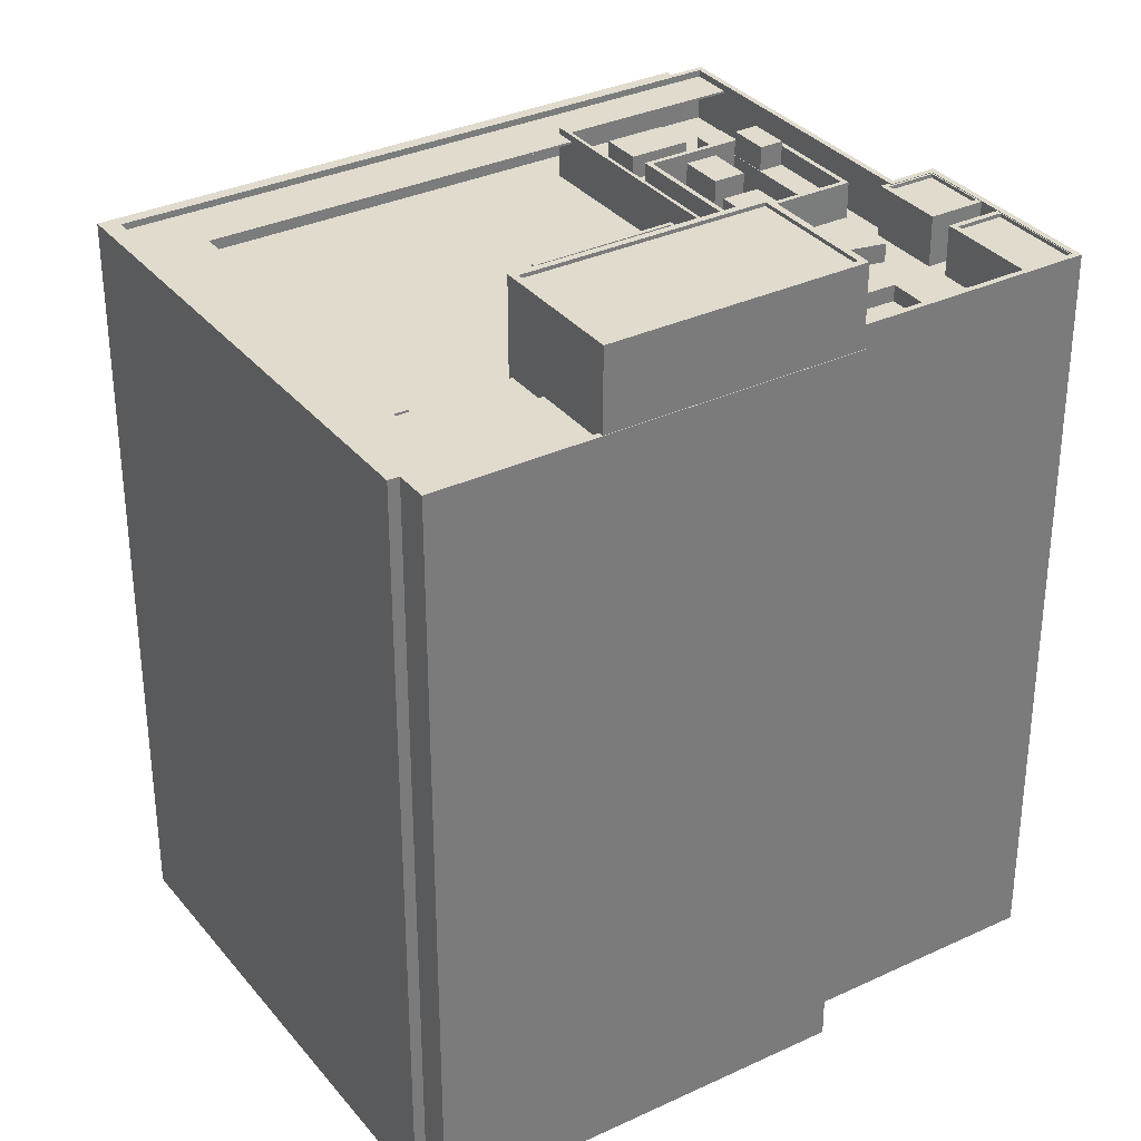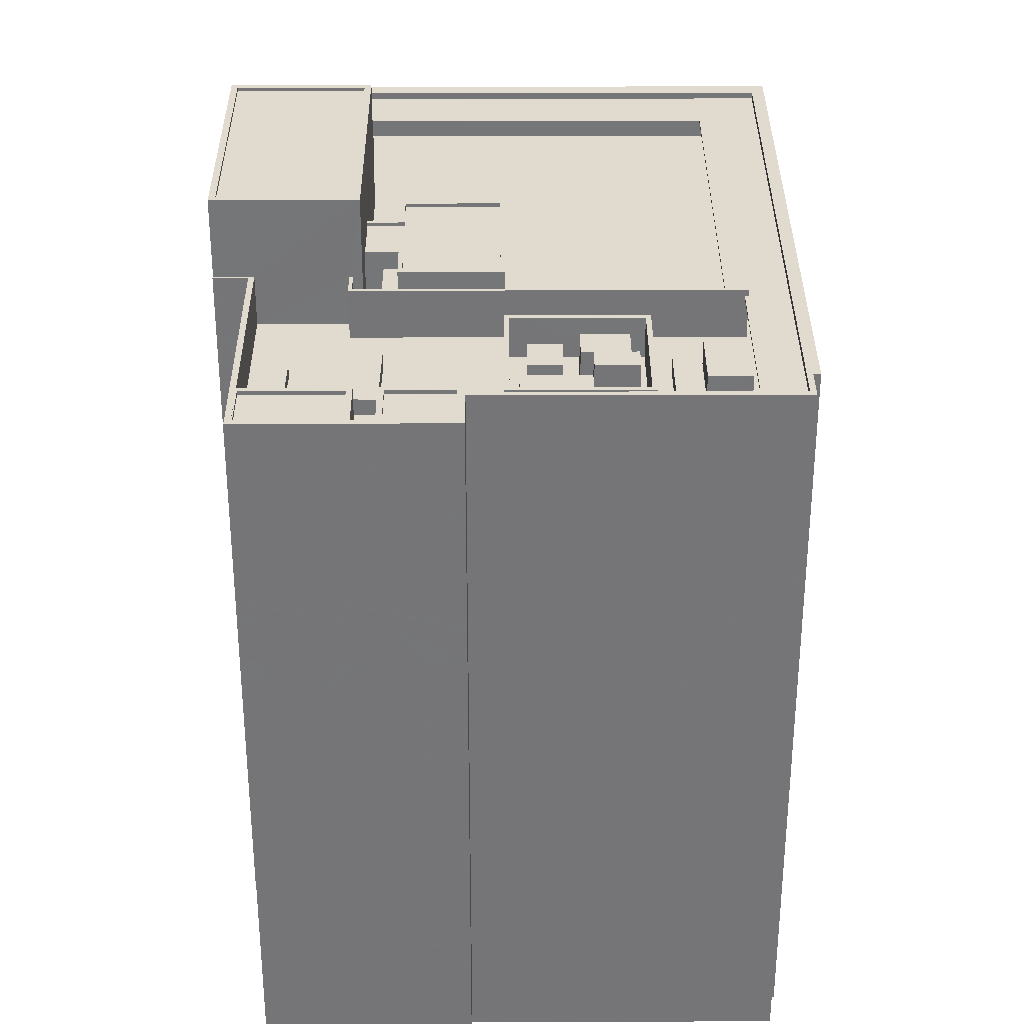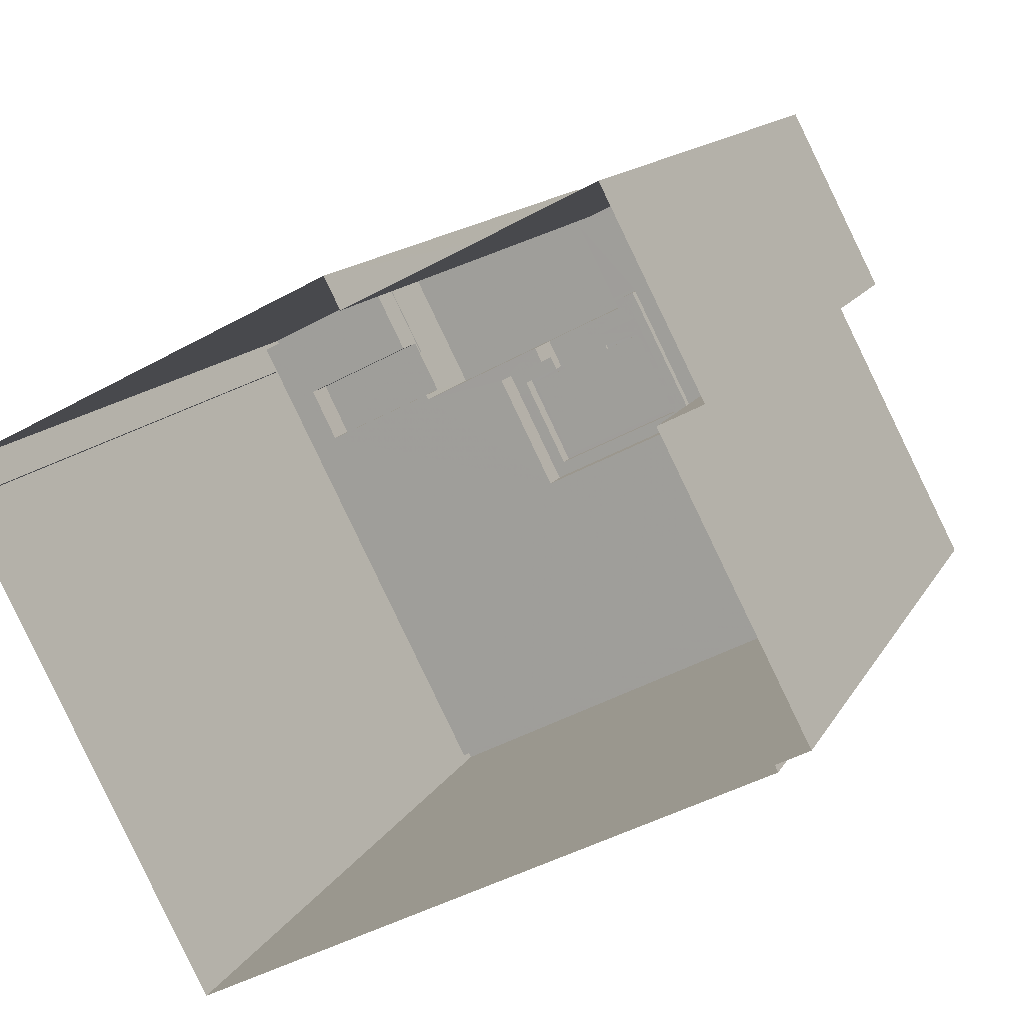
<metadata>
{"format":"obj","ext":"obj","renderer":"f3d","projection":"perspective","resolution":1024,"background":"white","views":[{"elev":33.3,"azim":120.0,"up":"+Z"},{"elev":33.4,"azim":-117.5,"up":"+Z"},{"elev":13.1,"azim":-161.4,"up":"+Y"}]}
</metadata>
<code>
v -5482 -3.529e+04 3.791
v -5455 -3.53e+04 3.782
v -5483 -3.529e+04 3.79
v -5503 -3.529e+04 3.789
v -5499 -3.528e+04 3.796
v -5505 -3.529e+04 3.79
v -5512 -3.531e+04 3.781
v -5510 -3.531e+04 3.78
v -5472 -3.533e+04 3.767
v -5456 -3.53e+04 3.781
v -5456 -3.53e+04 3.781
v -5510 -3.532e+04 3.78
v -5499 -3.532e+04 55.37
v -5512 -3.531e+04 55.38
v -5510 -3.531e+04 55.38
v -5473 -3.533e+04 55.36
v -5499 -3.532e+04 55.37
v -5462 -3.531e+04 55.38
v -5456 -3.53e+04 55.38
v -5466 -3.53e+04 55.38
v -5461 -3.53e+04 55.38
v -5468 -3.53e+04 55.38
v -5475 -3.533e+04 55.37
v -5498 -3.532e+04 55.37
v -5499 -3.532e+04 55.37
v -5463 -3.531e+04 55.38
v -5501 -3.531e+04 53.54
v -5500 -3.531e+04 53.54
v -5505 -3.531e+04 53.54
v -5506 -3.531e+04 53.54
v -5507 -3.531e+04 52.48
v -5509 -3.531e+04 52.48
v -5506 -3.531e+04 52.48
v -5508 -3.531e+04 52.48
v -5501 -3.532e+04 52.48
v -5500 -3.531e+04 52.48
v -5501 -3.531e+04 52.48
v -5502 -3.532e+04 52.48
v -5506 -3.531e+04 52.48
v -5506 -3.531e+04 52.48
v -5501 -3.531e+04 52.48
v -5505 -3.531e+04 52.48
v -5483 -3.529e+04 52.49
v -5489 -3.529e+04 52.49
v -5490 -3.529e+04 52.49
v -5466 -3.53e+04 52.48
v -5460 -3.53e+04 52.48
v -5456 -3.53e+04 52.48
v -5462 -3.531e+04 52.48
v -5473 -3.533e+04 52.46
v -5494 -3.53e+04 52.48
v -5495 -3.53e+04 52.48
v -5496 -3.53e+04 52.48
v -5494 -3.53e+04 52.48
v -5492 -3.529e+04 52.48
v -5492 -3.529e+04 52.48
v -5491 -3.529e+04 52.49
v -5491 -3.529e+04 52.49
v -5468 -3.53e+04 52.48
v -5503 -3.532e+04 52.47
v -5499 -3.532e+04 52.47
v -5499 -3.532e+04 52.47
v -5483 -3.53e+04 52.48
v -5486 -3.53e+04 52.48
v -5484 -3.53e+04 52.48
v -5487 -3.529e+04 52.48
v -5486 -3.529e+04 52.48
v -5470 -3.53e+04 52.48
v -5470 -3.53e+04 52.48
v -5476 -3.53e+04 52.48
v -5479 -3.53e+04 52.48
v -5480 -3.53e+04 52.48
v -5498 -3.531e+04 52.48
v -5498 -3.531e+04 52.48
v -5487 -3.529e+04 52.48
v -5486 -3.53e+04 52.48
v -5480 -3.531e+04 52.48
v -5491 -3.53e+04 52.48
v -5487 -3.53e+04 52.48
v -5506 -3.531e+04 52.48
v -5505 -3.531e+04 52.48
v -5500 -3.531e+04 52.48
v -5507 -3.531e+04 52.48
v -5505 -3.531e+04 52.48
v -5510 -3.531e+04 52.48
v -5502 -3.53e+04 52.48
v -5505 -3.53e+04 52.48
v -5501 -3.53e+04 52.48
v -5494 -3.53e+04 52.48
v -5500 -3.53e+04 52.48
v -5497 -3.53e+04 52.48
v -5498 -3.531e+04 52.48
v -5498 -3.531e+04 52.48
v -5500 -3.531e+04 52.48
v -5505 -3.531e+04 52.48
v -5500 -3.53e+04 52.48
v -5503 -3.531e+04 52.48
v -5502 -3.531e+04 52.48
v -5501 -3.53e+04 52.48
v -5500 -3.53e+04 52.48
v -5499 -3.53e+04 52.48
v -5500 -3.53e+04 52.48
v -5496 -3.53e+04 52.48
v -5495 -3.528e+04 52.49
v -5495 -3.528e+04 52.49
v -5496 -3.529e+04 52.49
v -5489 -3.529e+04 52.49
v -5495 -3.529e+04 52.49
v -5490 -3.529e+04 52.49
v -5498 -3.531e+04 52.48
v -5503 -3.531e+04 52.48
v -5505 -3.531e+04 52.48
v -5506 -3.531e+04 52.48
v -5499 -3.529e+04 52.49
v -5502 -3.529e+04 52.49
v -5503 -3.529e+04 52.49
v -5512 -3.531e+04 52.48
v -5507 -3.531e+04 52.48
v -5502 -3.529e+04 52.49
v -5499 -3.529e+04 52.49
v -5492 -3.529e+04 52.49
v -5502 -3.53e+04 52.49
v -5502 -3.53e+04 52.48
v -5498 -3.529e+04 52.49
v -5500 -3.53e+04 52.48
v -5509 -3.531e+04 52.48
v -5506 -3.531e+04 52.48
v -5494 -3.529e+04 52.49
v -5497 -3.529e+04 52.49
v -5494 -3.529e+04 52.49
v -5505 -3.529e+04 55.99
v -5503 -3.529e+04 55.99
v -5505 -3.529e+04 55.99
v -5512 -3.531e+04 55.98
v -5512 -3.531e+04 55.98
v -5502 -3.529e+04 55.99
v -5499 -3.528e+04 55.99
v -5499 -3.528e+04 55.99
v -5483 -3.529e+04 55.99
v -5483 -3.529e+04 55.99
v -5481 -3.529e+04 55.99
v -5482 -3.529e+04 55.99
v -5456 -3.53e+04 55.98
v -5466 -3.53e+04 55.98
v -5466 -3.53e+04 55.98
v -5481 -3.529e+04 55.99
v -5455 -3.53e+04 55.98
v -5473 -3.533e+04 55.96
v -5456 -3.53e+04 55.98
v -5473 -3.533e+04 55.96
v -5510 -3.531e+04 55.98
v -5501 -3.531e+04 54.13
v -5505 -3.531e+04 54.13
v -5506 -3.531e+04 54.13
v -5502 -3.532e+04 54.13
v -5507 -3.531e+04 53.34
v -5507 -3.531e+04 53.34
v -5509 -3.531e+04 53.34
v -5505 -3.531e+04 53.34
v -5502 -3.53e+04 55.35
v -5494 -3.53e+04 55.35
v -5494 -3.53e+04 55.35
v -5502 -3.53e+04 55.35
v -5506 -3.531e+04 55.35
v -5498 -3.531e+04 55.34
v -5498 -3.531e+04 55.34
v -5506 -3.531e+04 55.35
v -5494 -3.53e+04 53.78
v -5498 -3.529e+04 53.79
v -5500 -3.53e+04 53.78
v -5495 -3.53e+04 53.78
v -5492 -3.529e+04 53.6
v -5494 -3.529e+04 53.61
v -5497 -3.529e+04 53.61
v -5494 -3.529e+04 53.61
v -5491 -3.529e+04 53.61
v -5492 -3.529e+04 53.61
v -5499 -3.532e+04 55.95
v -5487 -3.529e+04 55.96
v -5487 -3.529e+04 55.96
v -5486 -3.529e+04 55.96
v -5499 -3.532e+04 55.95
v -5486 -3.53e+04 55.96
v -5510 -3.531e+04 55.53
v -5512 -3.531e+04 55.53
v -5499 -3.532e+04 55.52
v -5473 -3.533e+04 55.51
v -5499 -3.532e+04 55.52
v -5468 -3.53e+04 55.53
v -5461 -3.53e+04 55.53
v -5466 -3.53e+04 55.53
v -5456 -3.53e+04 55.53
v -5462 -3.531e+04 55.53
v -5499 -3.532e+04 55.52
v -5498 -3.532e+04 55.52
v -5475 -3.533e+04 55.52
v -5463 -3.531e+04 55.53
v -5485 -3.53e+04 61.33
v -5466 -3.53e+04 61.33
v -5481 -3.529e+04 61.33
v -5470 -3.53e+04 61.32
v -5481 -3.529e+04 61.58
v -5481 -3.529e+04 61.58
v -5486 -3.53e+04 61.58
v -5485 -3.53e+04 61.58
v -5466 -3.53e+04 61.58
v -5466 -3.53e+04 61.58
v -5470 -3.53e+04 61.57
v -5470 -3.53e+04 61.57
v -5468 -3.53e+04 55.15
v -5462 -3.531e+04 55.15
v -5460 -3.53e+04 55.15
v -5470 -3.53e+04 55.15
v -5480 -3.531e+04 54.84
v -5476 -3.53e+04 54.84
v -5478 -3.53e+04 54.84
v -5490 -3.53e+04 54.84
v -5491 -3.53e+04 54.84
v -5487 -3.53e+04 54.85
v -5487 -3.53e+04 54.85
v -5480 -3.53e+04 54.85
v -5484 -3.53e+04 54.85
v -5484 -3.53e+04 54.85
v -5480 -3.53e+04 54.85
v -5481 -3.531e+04 54.84
v -5479 -3.53e+04 55.93
v -5483 -3.53e+04 55.93
v -5484 -3.53e+04 55.93
v -5481 -3.53e+04 55.93
v -5481 -3.531e+04 55.92
v -5478 -3.53e+04 55.92
v -5490 -3.53e+04 55.92
v -5487 -3.53e+04 55.93
v -5483 -3.53e+04 56.18
v -5483 -3.53e+04 56.18
v -5484 -3.53e+04 56.18
v -5487 -3.53e+04 56.18
v -5487 -3.53e+04 56.18
v -5490 -3.53e+04 56.17
v -5481 -3.531e+04 56.17
v -5481 -3.531e+04 56.17
v -5484 -3.53e+04 56.18
v -5479 -3.53e+04 56.18
v -5479 -3.53e+04 56.18
v -5480 -3.53e+04 56.18
v -5478 -3.53e+04 56.17
v -5481 -3.53e+04 56.18
v -5478 -3.53e+04 56.17
v -5490 -3.53e+04 56.17
v -5502 -3.53e+04 56.36
v -5504 -3.53e+04 56.36
v -5505 -3.531e+04 56.36
v -5503 -3.531e+04 56.35
v -5504 -3.53e+04 54.68
v -5505 -3.531e+04 54.68
v -5505 -3.531e+04 54.68
v -5501 -3.53e+04 54.68
v -5500 -3.53e+04 54.68
v -5503 -3.531e+04 54.67
v -5502 -3.53e+04 54.68
v -5503 -3.531e+04 54.67
v -5497 -3.53e+04 54.54
v -5496 -3.53e+04 54.54
v -5499 -3.53e+04 54.54
v -5500 -3.53e+04 54.54
v -5498 -3.531e+04 55.29
v -5500 -3.53e+04 55.3
v -5502 -3.531e+04 55.29
v -5500 -3.531e+04 55.29
v -5490 -3.529e+04 53.35
v -5489 -3.529e+04 53.35
v -5495 -3.528e+04 53.35
v -5495 -3.529e+04 53.35
v -5502 -3.529e+04 55.69
v -5496 -3.528e+04 55.7
v -5499 -3.528e+04 55.7
v -5499 -3.529e+04 55.69
v -5499 -3.529e+04 55.94
v -5499 -3.529e+04 55.94
v -5502 -3.529e+04 55.94
v -5502 -3.529e+04 55.94
v -5502 -3.529e+04 55.94
v -5495 -3.528e+04 55.95
v -5499 -3.528e+04 55.95
v -5496 -3.528e+04 55.95
v -5499 -3.528e+04 55.95
v -5505 -3.529e+04 55.69
v -5500 -3.529e+04 55.69
v -5503 -3.529e+04 55.69
v -5502 -3.529e+04 55.69
v -5500 -3.529e+04 55.94
v -5499 -3.529e+04 55.94
v -5503 -3.529e+04 55.94
v -5505 -3.529e+04 55.94
v -5503 -3.529e+04 55.94
v -5502 -3.529e+04 55.94
v -5502 -3.53e+04 55.94
v -5502 -3.529e+04 55.94
v -5502 -3.529e+04 55.94
v -5505 -3.529e+04 55.94
v -5456 -3.53e+04 55.98
v -5472 -3.533e+04 55.96
v -5510 -3.532e+04 55.98
f 1 2 3
f 4 5 3
f 6 5 4
f 7 4 8
f 9 10 11
f 3 2 10
f 12 8 9
f 8 4 3
f 9 3 10
f 9 8 3
f 13 14 15
f 16 14 17
f 16 18 19
f 20 21 22
f 19 21 20
f 23 17 24
f 13 15 25
f 18 23 26
f 17 14 13
f 18 21 19
f 16 17 23
f 18 16 23
f 27 28 29
f 30 27 29
f 31 32 33
f 31 34 32
f 35 36 37
f 38 35 37
f 39 40 31
f 36 41 37
f 37 41 42
f 42 31 33
f 41 39 42
f 31 42 39
f 43 44 45
f 46 47 48
f 49 50 48
f 51 52 53
f 51 54 52
f 55 56 54
f 57 45 58
f 46 59 47
f 60 50 61
f 35 60 62
f 63 64 65
f 43 66 67
f 36 35 62
f 66 57 55
f 68 69 49
f 70 69 71
f 70 71 72
f 73 74 36
f 47 49 48
f 75 64 76
f 61 77 78
f 77 69 70
f 51 73 62
f 64 79 65
f 78 79 75
f 66 51 62
f 61 78 75
f 60 61 62
f 43 45 66
f 50 49 77
f 66 54 51
f 66 55 54
f 66 45 57
f 50 77 61
f 73 36 62
f 77 49 69
f 79 64 75
f 80 81 74
f 74 82 36
f 80 83 81
f 36 82 41
f 39 84 40
f 84 81 40
f 82 81 84
f 74 81 82
f 38 60 35
f 85 60 33
f 32 85 33
f 33 60 38
f 86 87 88
f 89 86 90
f 89 91 92
f 93 94 92
f 87 95 88
f 96 97 98
f 93 91 96
f 96 99 97
f 96 100 99
f 101 90 102
f 86 88 90
f 91 100 96
f 89 101 103
f 89 103 91
f 89 90 101
f 92 91 93
f 100 102 99
f 100 101 102
f 44 104 105
f 105 104 106
f 45 44 107
f 105 106 108
f 45 107 109
f 107 44 105
f 110 94 98
f 98 97 111
f 92 94 110
f 112 95 87
f 112 87 113
f 110 111 113
f 111 112 113
f 110 98 111
f 114 115 116
f 117 85 32
f 118 119 117
f 114 108 106
f 120 114 116
f 121 109 108
f 122 119 123
f 120 122 124
f 58 45 109
f 52 125 53
f 34 126 32
f 124 54 56
f 80 127 83
f 128 58 121
f 125 123 53
f 118 117 126
f 83 127 118
f 124 56 129
f 122 125 124
f 123 119 127
f 114 129 130
f 121 108 130
f 126 117 32
f 127 119 118
f 114 130 108
f 120 129 114
f 121 58 109
f 122 123 125
f 129 120 124
f 131 132 133
f 132 134 135
f 133 132 136
f 132 135 136
f 137 138 131
f 133 137 131
f 138 137 139
f 137 140 139
f 139 141 142
f 139 140 141
f 143 144 145
f 146 142 141
f 147 144 143
f 142 146 144
f 142 144 147
f 148 149 150
f 150 149 143
f 149 147 143
f 134 151 135
f 151 148 150
f 135 151 150
f 152 153 154
f 155 152 154
f 156 157 158
f 156 159 157
f 160 161 162
f 163 160 162
f 160 163 164
f 162 165 166
f 163 167 164
f 161 165 162
f 164 167 166
f 165 164 166
f 168 169 170
f 171 168 170
f 172 173 174
f 174 173 175
f 172 176 173
f 175 173 177
f 178 179 180
f 180 179 181
f 178 182 179
f 181 179 183
f 184 185 186
f 185 187 188
f 189 190 191
f 191 190 192
f 193 187 192
f 184 186 194
f 195 188 196
f 197 196 193
f 186 185 188
f 190 193 192
f 188 187 196
f 196 187 193
f 198 199 200
f 198 201 199
f 202 203 204
f 205 202 204
f 202 206 203
f 202 207 206
f 207 208 206
f 207 209 208
f 205 204 208
f 209 205 208
f 210 211 212
f 210 213 211
f 214 215 216
f 217 218 214
f 218 219 220
f 215 221 216
f 219 222 220
f 219 223 222
f 221 224 216
f 225 217 214
f 225 214 216
f 217 219 218
f 226 227 228
f 228 229 226
f 229 230 231
f 232 230 228
f 233 232 228
f 228 230 229
f 234 235 236
f 236 237 238
f 237 239 238
f 240 239 241
f 234 236 242
f 243 244 245
f 246 240 241
f 245 244 247
f 246 245 248
f 249 239 240
f 246 248 240
f 245 247 248
f 238 239 249
f 236 238 242
f 250 251 252
f 253 250 252
f 254 255 256
f 255 254 257
f 257 254 258
f 259 260 261
f 258 260 259
f 254 260 258
f 262 263 264
f 265 262 264
f 266 267 268
f 269 266 268
f 270 271 272
f 273 270 272
f 274 275 276
f 274 277 275
f 278 279 280
f 280 281 282
f 280 279 281
f 283 284 285
f 286 284 282
f 278 283 279
f 286 282 281
f 279 283 285
f 285 284 286
f 287 288 289
f 287 290 288
f 291 292 293
f 294 295 293
f 296 297 298
f 296 298 299
f 300 294 299
f 298 300 299
f 295 291 293
f 295 294 300
f 292 298 297
f 292 291 298
f 301 148 302
f 302 148 303
f 301 149 148
f 303 148 151
f 84 30 29
f 84 39 30
f 28 84 29
f 28 82 84
f 82 28 27
f 41 82 27
f 39 41 27
f 30 39 27
f 299 136 296
f 119 296 15
f 117 119 15
f 117 15 14
f 296 136 135
f 184 135 185
f 15 296 184
f 184 296 135
f 294 133 136
f 299 294 136
f 282 137 133
f 284 137 282
f 133 294 293
f 115 293 116
f 280 282 133
f 280 293 115
f 280 133 293
f 137 283 140
f 43 140 44
f 137 284 283
f 44 283 104
f 140 283 44
f 19 20 46
f 48 19 46
f 191 192 143
f 145 191 143
f 48 16 19
f 48 50 16
f 150 192 187
f 150 143 192
f 117 14 85
f 85 14 60
f 60 16 50
f 60 14 16
f 185 135 150
f 187 185 150
f 149 2 147
f 149 10 2
f 6 132 131
f 6 4 132
f 131 138 5
f 6 131 5
f 5 139 3
f 5 138 139
f 139 1 3
f 139 142 1
f 1 142 147
f 2 1 147
f 151 134 7
f 8 151 7
f 134 132 4
f 7 134 4
f 42 154 153
f 42 33 154
f 42 153 152
f 37 42 152
f 37 152 155
f 38 37 155
f 33 155 154
f 33 38 155
f 118 158 157
f 118 126 158
f 157 159 83
f 157 83 118
f 159 81 83
f 159 156 40
f 159 40 81
f 156 31 40
f 156 158 34
f 156 34 31
f 158 126 34
f 165 161 92
f 165 92 110
f 161 89 92
f 166 51 162
f 166 73 51
f 161 86 89
f 161 160 86
f 73 166 74
f 166 167 80
f 74 166 80
f 167 127 80
f 167 123 127
f 167 163 123
f 86 160 87
f 160 164 87
f 164 113 87
f 123 163 53
f 163 162 53
f 162 51 53
f 165 110 113
f 164 165 113
f 125 171 170
f 125 52 171
f 124 125 170
f 169 124 170
f 124 169 168
f 54 124 168
f 171 54 168
f 171 52 54
f 172 57 176
f 172 55 57
f 172 174 56
f 172 56 55
f 174 129 56
f 130 129 174
f 175 130 174
f 130 175 177
f 121 130 177
f 121 177 173
f 128 121 173
f 173 176 58
f 173 58 128
f 176 57 58
f 181 66 180
f 181 67 66
f 183 179 75
f 76 183 75
f 75 24 61
f 195 182 188
f 195 179 182
f 179 24 75
f 61 24 17
f 179 195 24
f 17 62 61
f 17 13 62
f 186 182 178
f 186 188 182
f 186 178 194
f 62 25 66
f 178 180 194
f 13 25 62
f 25 180 66
f 194 180 25
f 24 195 196
f 23 24 196
f 26 196 197
f 26 23 196
f 26 193 18
f 26 197 193
f 193 190 21
f 18 193 21
f 22 21 190
f 189 22 190
f 194 25 15
f 184 194 15
f 144 206 145
f 206 208 189
f 46 20 210
f 46 210 59
f 213 208 69
f 213 69 68
f 191 145 189
f 22 189 213
f 20 22 210
f 210 22 213
f 145 206 189
f 213 189 208
f 205 198 200
f 202 205 200
f 207 200 199
f 207 202 200
f 209 199 201
f 209 207 199
f 209 201 198
f 205 209 198
f 146 203 206
f 144 146 206
f 71 69 243
f 69 208 243
f 63 235 64
f 243 208 204
f 227 226 244
f 64 235 204
f 244 243 204
f 234 227 244
f 235 234 204
f 234 244 204
f 76 64 183
f 64 204 183
f 43 67 181
f 140 204 203
f 183 204 181
f 141 203 146
f 141 140 203
f 43 181 140
f 181 204 140
f 59 212 47
f 59 210 212
f 47 212 211
f 49 47 211
f 68 49 211
f 213 68 211
f 214 70 215
f 214 77 70
f 78 214 218
f 78 77 214
f 79 78 218
f 220 79 218
f 222 79 220
f 222 65 79
f 72 215 70
f 72 221 215
f 217 225 241
f 239 217 241
f 240 248 231
f 230 240 231
f 232 240 230
f 232 249 240
f 233 249 232
f 233 238 249
f 242 238 233
f 228 242 233
f 227 242 228
f 227 234 242
f 247 244 226
f 229 247 226
f 248 247 229
f 231 248 229
f 219 217 239
f 237 219 239
f 236 219 237
f 236 223 219
f 63 65 222
f 63 222 235
f 222 236 235
f 222 223 236
f 243 245 221
f 245 224 221
f 71 243 221
f 72 71 221
f 246 224 245
f 246 216 224
f 241 216 246
f 241 225 216
f 254 256 252
f 251 254 252
f 250 254 251
f 250 260 254
f 253 260 250
f 253 261 260
f 255 257 95
f 255 95 112
f 257 88 95
f 88 257 258
f 90 88 258
f 99 258 259
f 102 90 258
f 259 111 97
f 102 258 99
f 99 259 97
f 112 111 256
f 112 256 255
f 111 259 261
f 252 256 253
f 256 261 253
f 111 261 256
f 101 265 264
f 101 100 265
f 263 101 264
f 263 103 101
f 103 263 262
f 91 103 262
f 100 91 262
f 265 100 262
f 96 268 267
f 96 98 268
f 96 267 266
f 93 96 266
f 93 266 269
f 94 93 269
f 98 269 268
f 98 94 269
f 105 273 272
f 105 108 273
f 271 105 272
f 271 107 105
f 107 271 270
f 109 107 270
f 108 109 270
f 273 108 270
f 274 279 277
f 274 281 279
f 281 274 276
f 286 281 276
f 285 286 276
f 275 285 276
f 279 275 277
f 279 285 275
f 283 278 106
f 283 106 104
f 278 114 106
f 115 278 280
f 115 114 278
f 287 298 290
f 287 300 298
f 300 287 289
f 295 300 289
f 291 295 289
f 288 291 289
f 298 288 290
f 298 291 288
f 116 293 292
f 120 116 292
f 297 120 292
f 297 122 120
f 297 119 122
f 297 296 119
f 10 301 11
f 10 149 301
f 11 302 9
f 11 301 302
f 302 12 9
f 302 303 12
f 8 12 303
f 151 8 303

</code>
